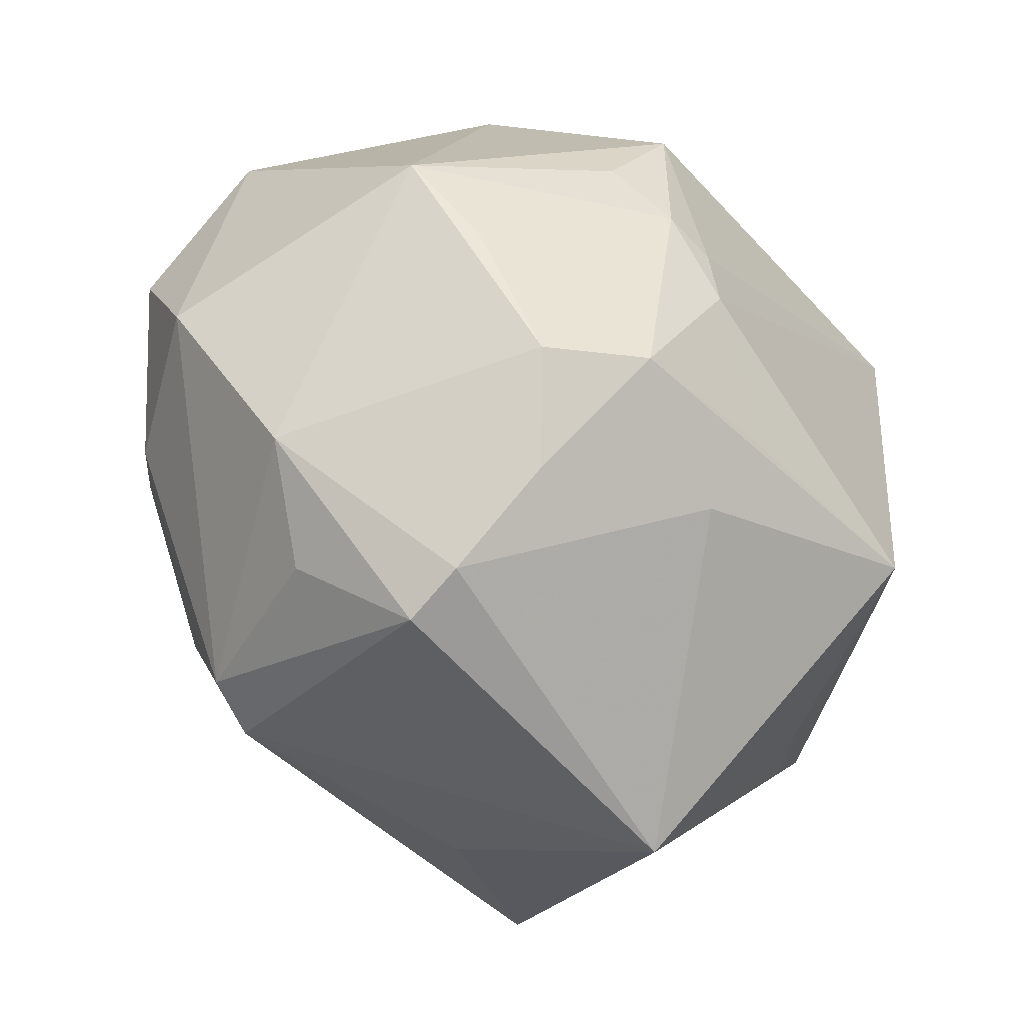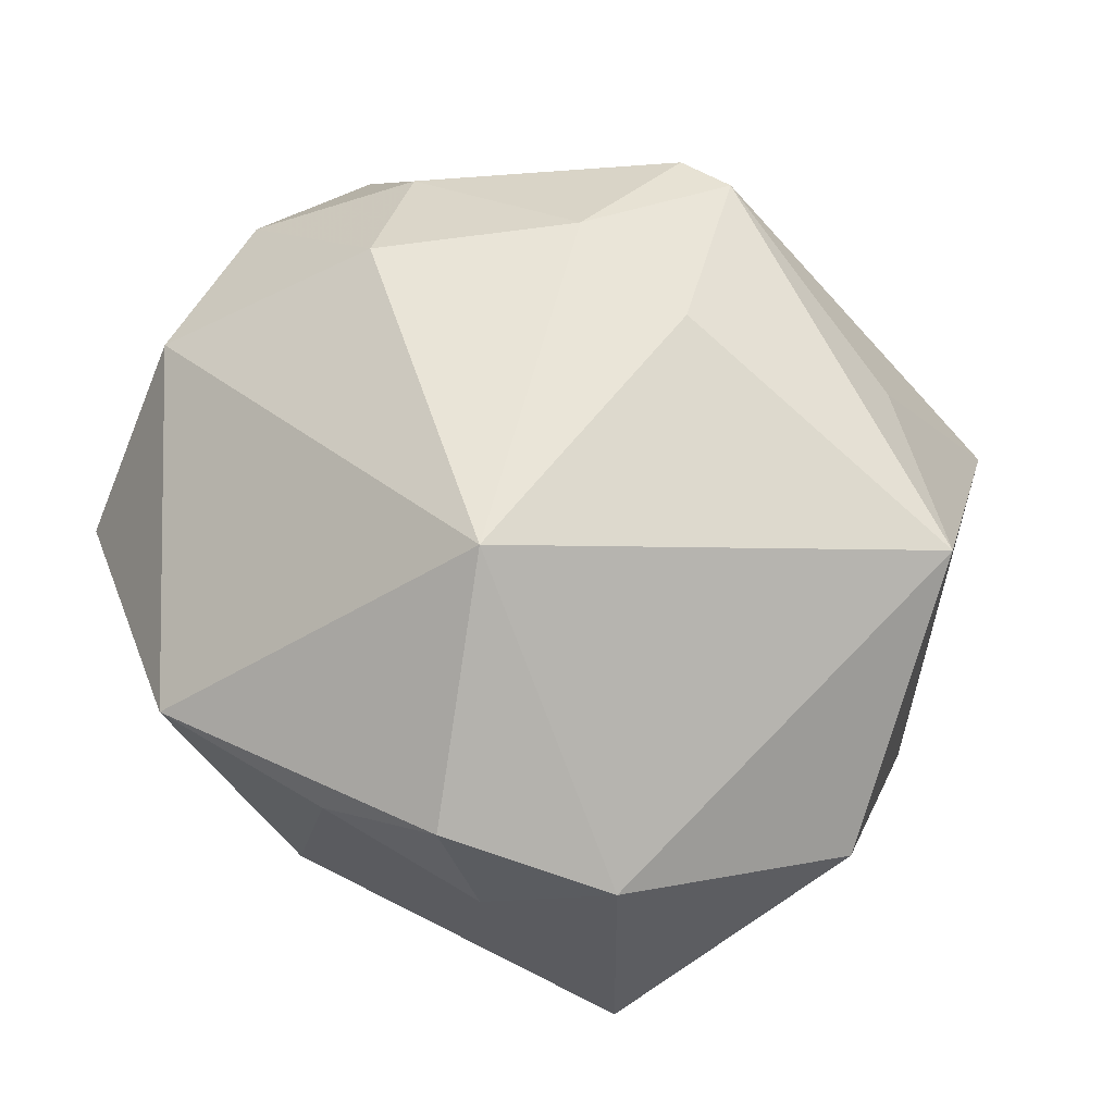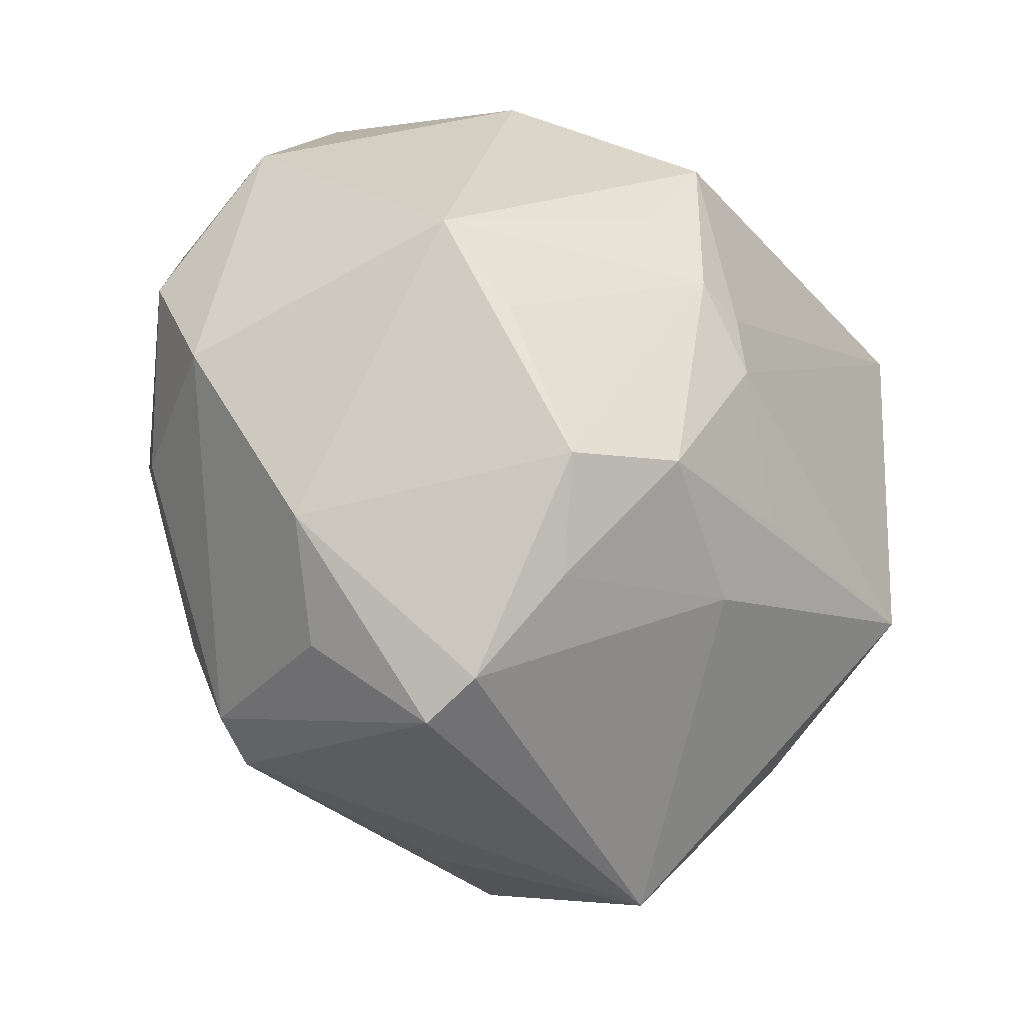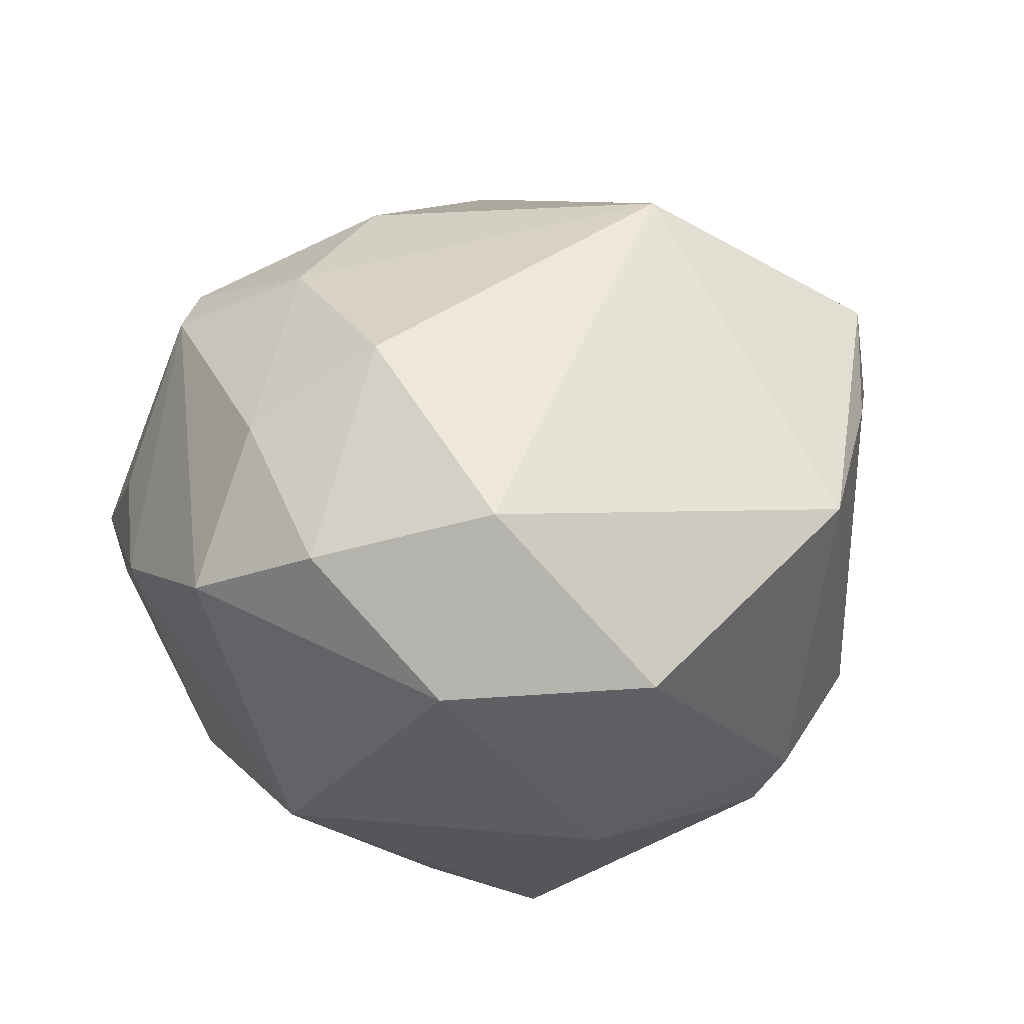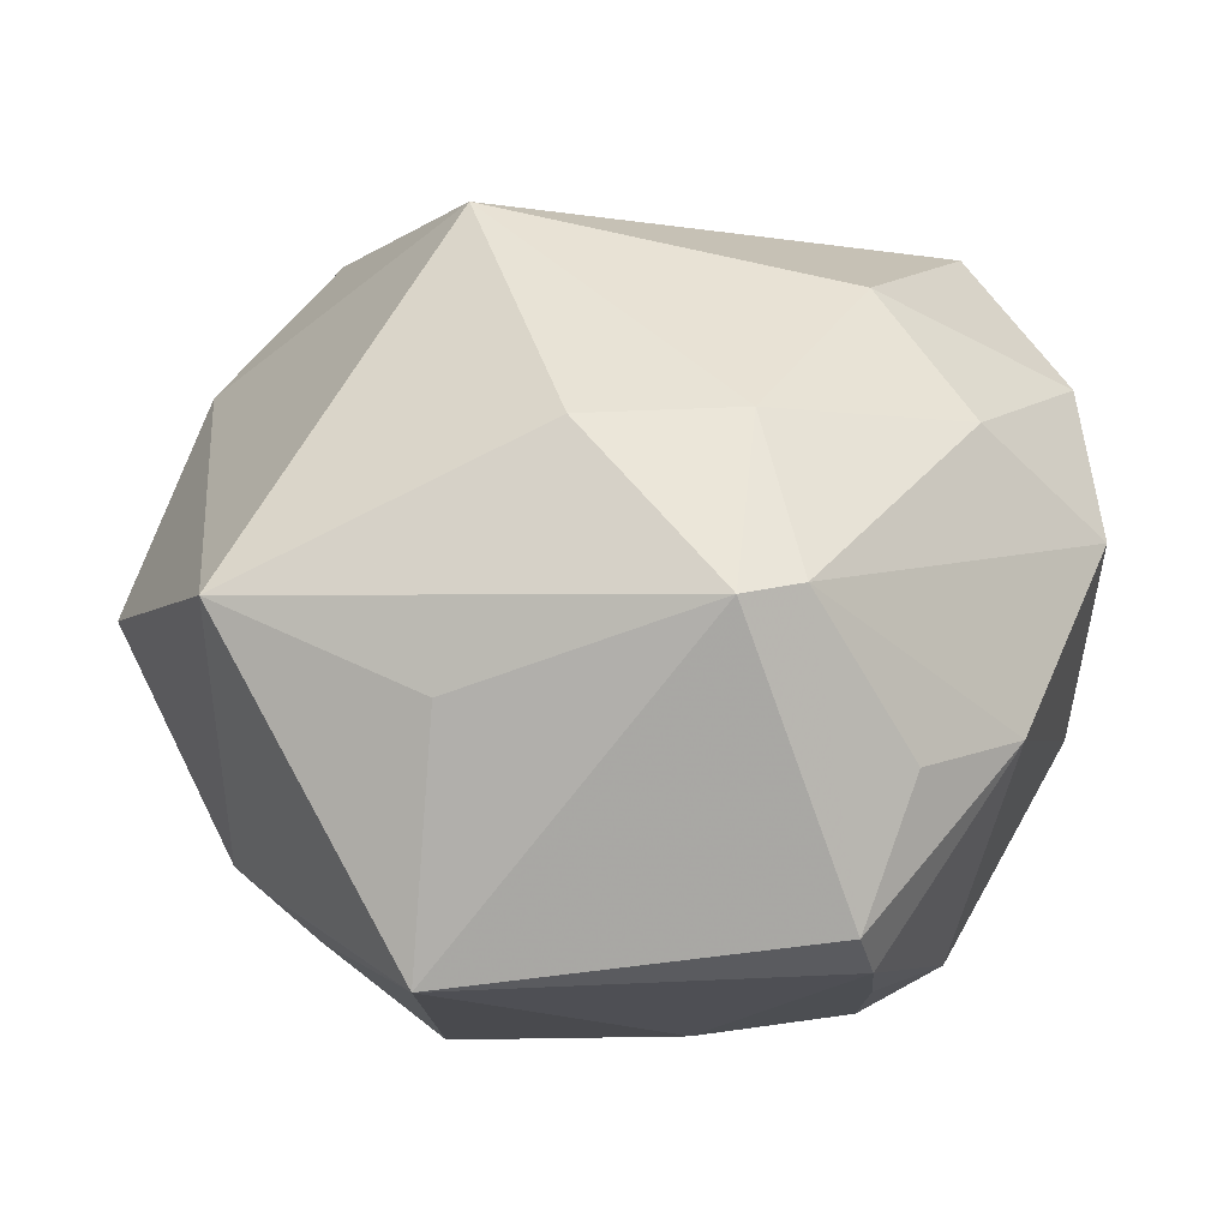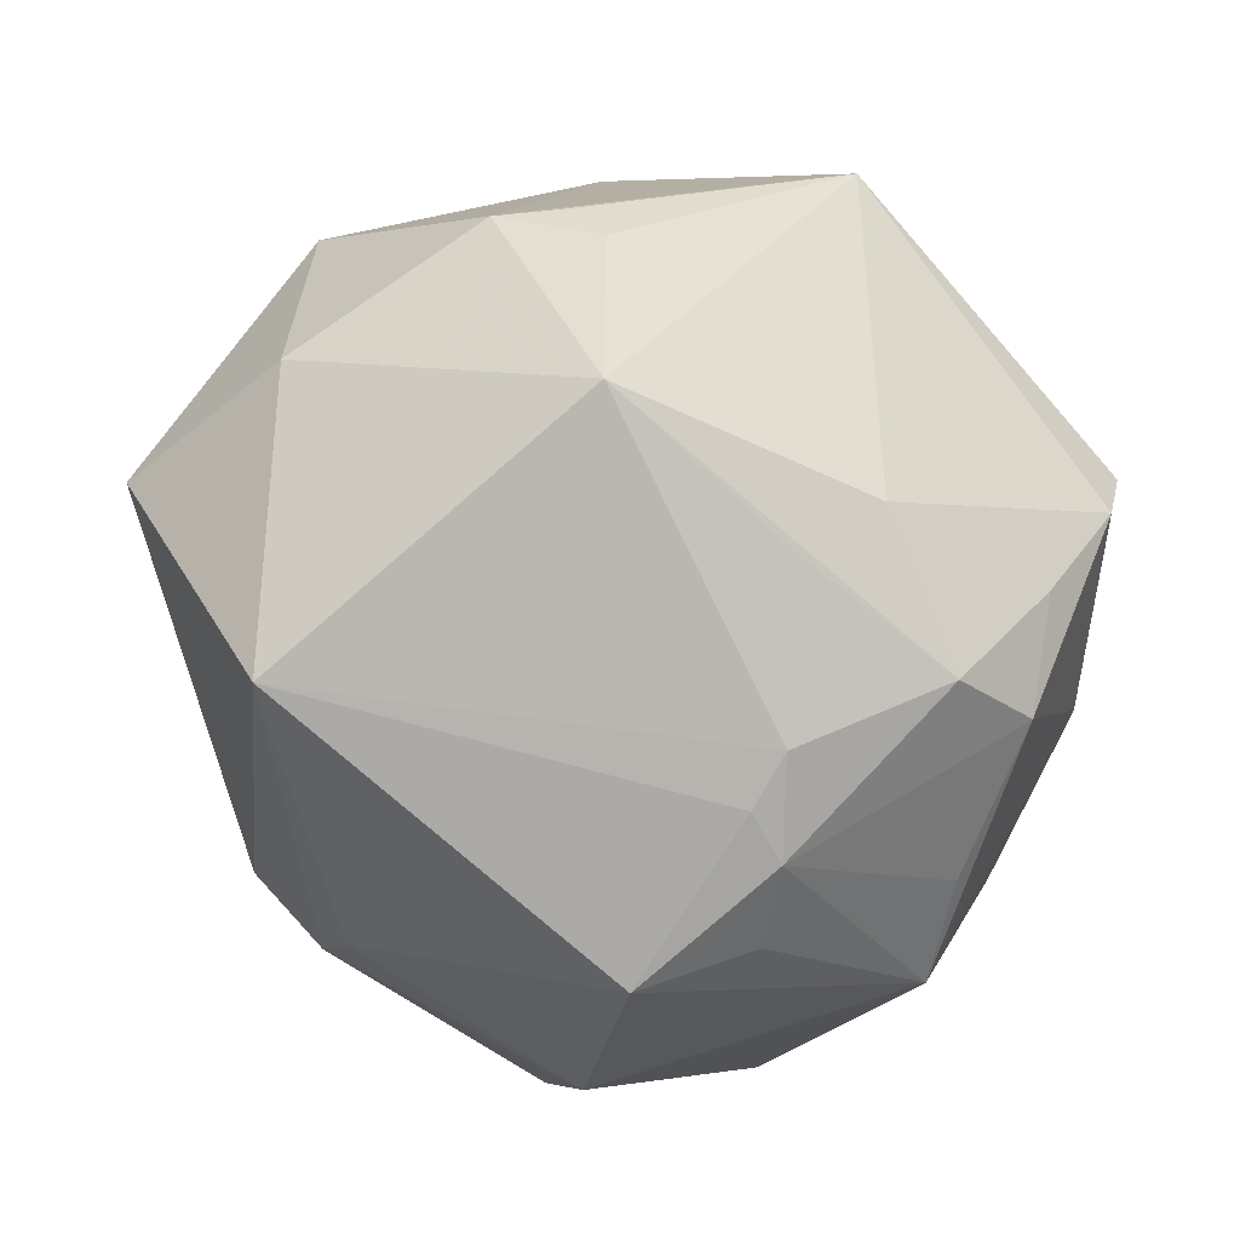
<metadata>
{"format":"obj","ext":"obj","renderer":"f3d","projection":"perspective","resolution":1024,"background":"white","views":[{"elev":-55.8,"azim":130.7,"up":"+Y"},{"elev":68.4,"azim":-127.4,"up":"+Z"},{"elev":-42.5,"azim":126.2,"up":"+Y"},{"elev":24.3,"azim":123.4,"up":"+Z"},{"elev":-54.1,"azim":10.1,"up":"+Y"},{"elev":-76.2,"azim":-48.6,"up":"+Z"}]}
</metadata>
<code>
v -0.007506 0.03988 -0.01178
v -0.02363 -0.01882 -0.03341
v 0.001424 -0.0294 -0.0271
v 0.01908 -0.0347 -0.01953
v 0.01033 -0.009721 -0.03687
v 0.01787 -0.002678 -0.03687
v 0.01989 -0.04322 -0.009421
v 0.02335 0.004253 -0.03363
v 0.01959 -0.03236 0.02446
v -0.03089 -0.0253 -0.01313
v -0.03197 -0.02546 0.02728
v 0.0279 0.001468 0.0314
v -0.01885 -0.04575 -0.002438
v -0.02413 0.02059 -0.03605
v -0.007459 0.01383 0.03977
v 0.02734 0.02896 -0.01934
v 0.0007739 0.03763 -0.0198
v 0.01793 0.01482 -0.03701
v -0.04197 0.004019 -0.01409
v 0.01662 -0.02429 -0.03179
v 0.04387 0.02031 0.002516
v 0.01374 -0.03431 0.0257
v 0.04508 0.00551 0.01488
v -0.04709 -0.002182 0.009994
v 0.03121 0.03786 0.003528
v 0.01228 -0.003916 -0.03728
v 0.03334 -0.01124 -0.02341
v 0.0001575 -0.02134 -0.03275
v 0.01697 -0.01691 0.03233
v -0.04271 0.02413 -0.007018
v -0.03516 -0.02309 -0.008232
v -0.02395 0.03174 0.02548
v -0.01312 0.03804 0.01829
v 0.02558 -0.0263 -0.02523
v -0.03778 0.02063 0.01922
v -0.02904 0.0308 0.01365
v 0.04018 -0.002274 -0.02012
v 0.04566 -0.009494 0.007744
v 0.0006394 0.03376 -0.02578
v -0.0129 -0.03428 0.01958
v 0.001254 -0.01803 0.03514
v 0.03581 -0.009324 0.02245
v 0.01941 -0.0456 -0.003207
v -0.03876 -0.01822 -0.008637
v 0.0264 -0.03582 0.006258
v 0.03562 -0.02783 0.001237
v 0.03674 0.02228 0.02076
v 0.005819 0.04491 0.01532
f 25 48 47
f 2 20 3
f 2 14 5
f 18 37 8
f 24 44 11
f 13 3 7
f 2 3 13
f 11 44 13
f 13 40 11
f 16 37 18
f 47 48 15
f 7 34 46
f 46 34 37
f 2 44 19
f 19 14 2
f 30 14 19
f 19 24 30
f 44 24 19
f 28 20 2
f 2 5 28
f 28 5 20
f 26 14 18
f 26 5 14
f 4 34 7
f 20 34 4
f 7 3 4
f 4 3 20
f 37 34 27
f 10 44 2
f 2 13 10
f 18 14 39
f 39 16 18
f 21 16 25
f 37 16 21
f 21 25 47
f 47 23 21
f 41 15 11
f 35 24 11
f 11 15 35
f 35 36 30
f 30 24 35
f 7 46 43
f 43 13 7
f 9 46 38
f 38 46 37
f 37 21 38
f 38 21 23
f 20 5 6
f 5 26 6
f 18 8 6
f 6 26 18
f 6 34 20
f 6 27 34
f 6 8 37
f 37 27 6
f 31 13 44
f 44 10 31
f 31 10 13
f 1 33 48
f 1 14 30
f 30 36 1
f 36 33 1
f 25 16 17
f 16 39 17
f 48 25 17
f 17 1 48
f 17 39 14
f 14 1 17
f 22 41 11
f 11 40 22
f 40 13 22
f 22 43 9
f 13 43 22
f 15 41 29
f 29 22 9
f 41 22 29
f 32 35 15
f 32 15 48
f 48 33 32
f 36 35 32
f 32 33 36
f 45 46 9
f 9 43 45
f 45 43 46
f 12 23 47
f 47 15 12
f 15 29 12
f 42 38 23
f 23 12 42
f 9 38 42
f 42 29 9
f 42 12 29

</code>
